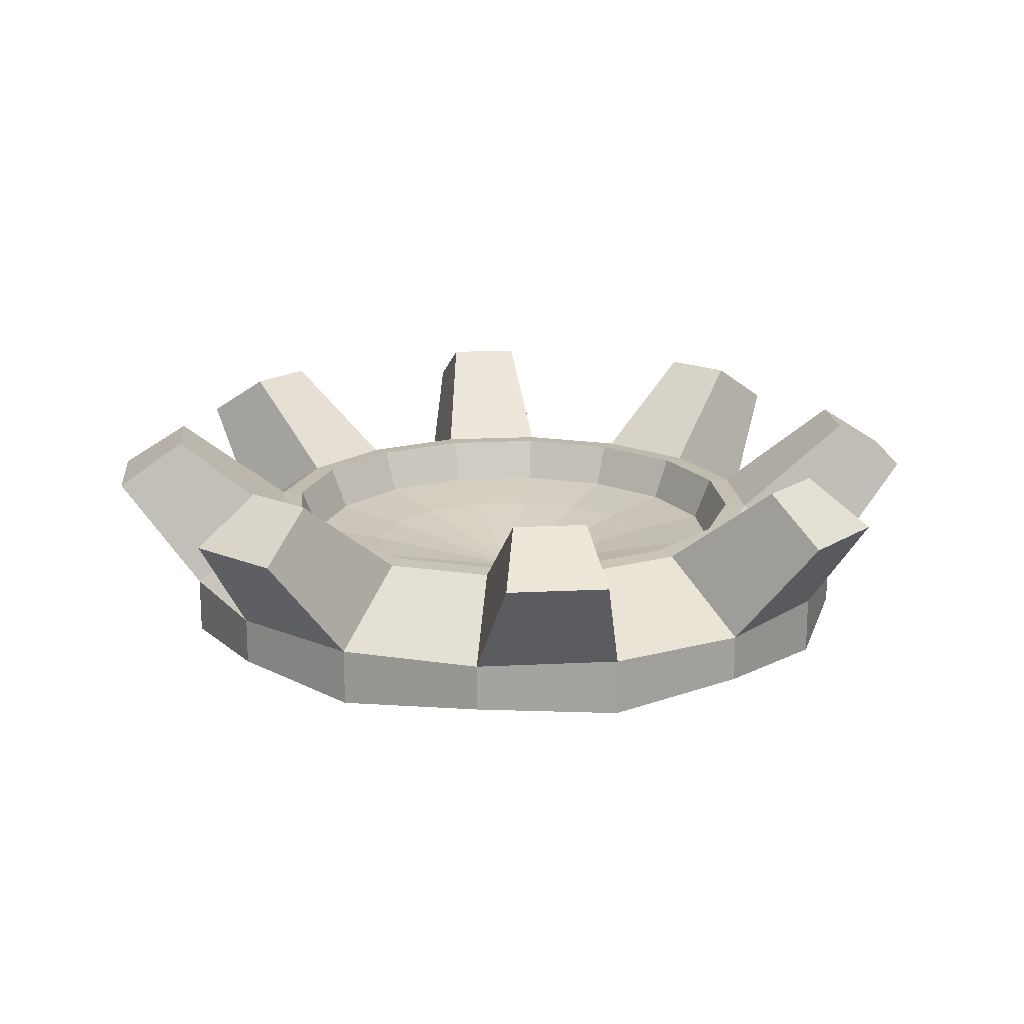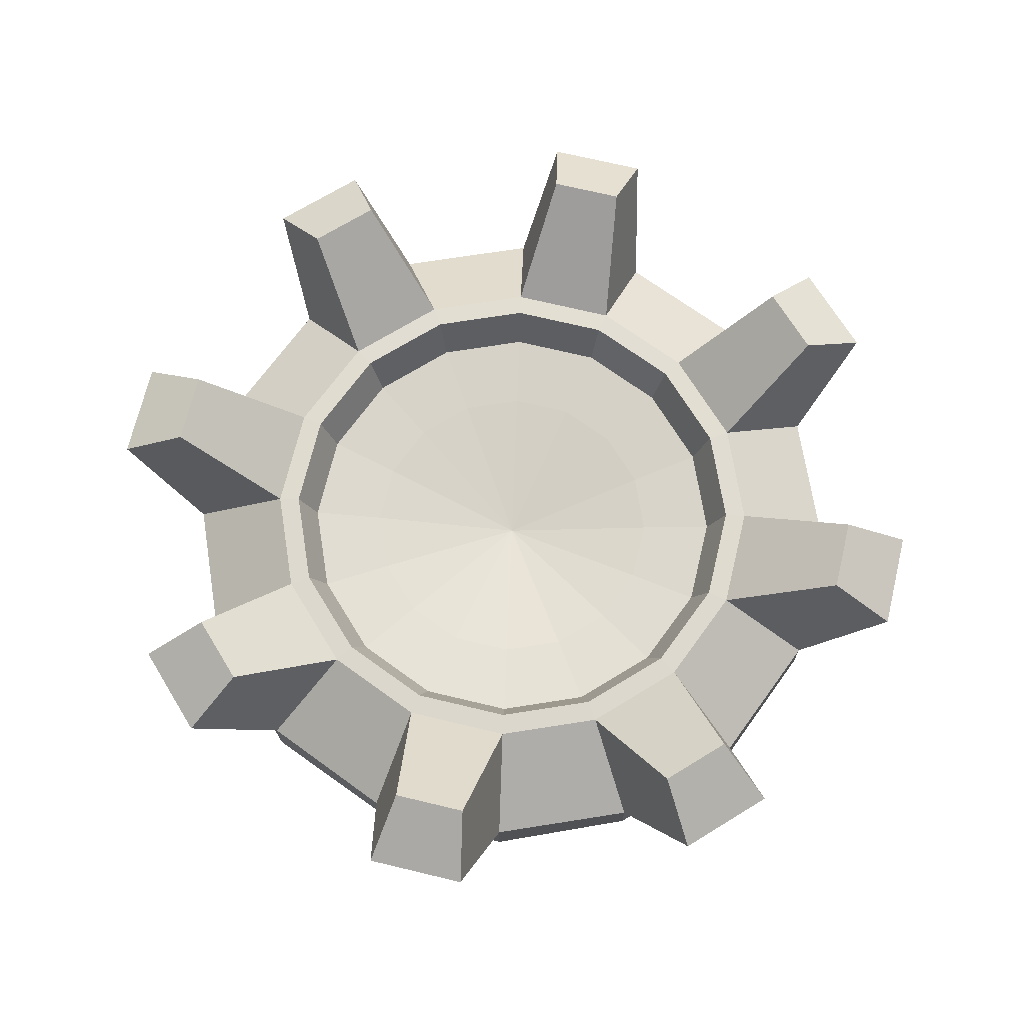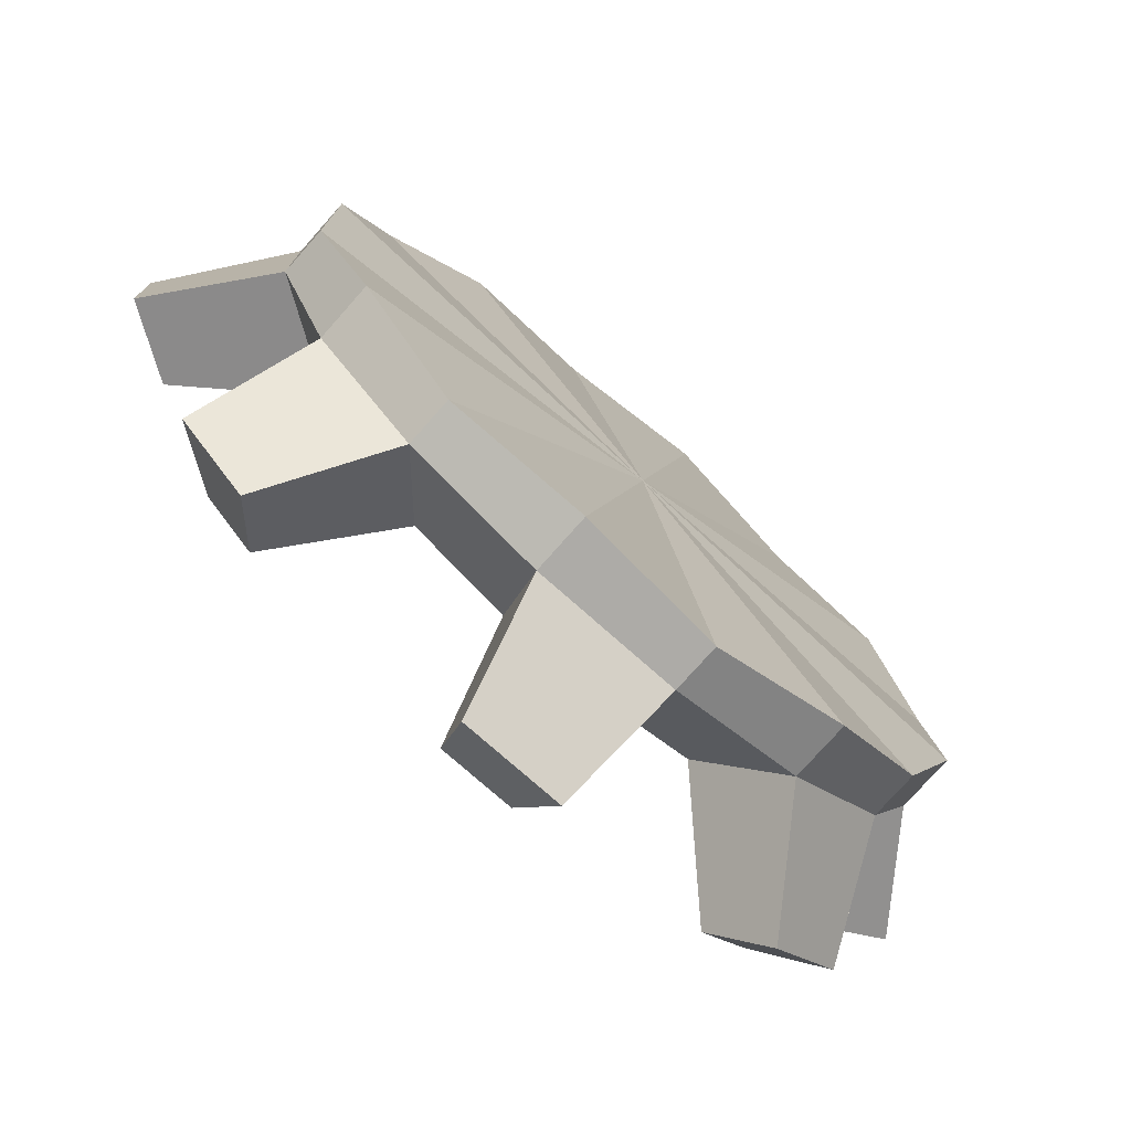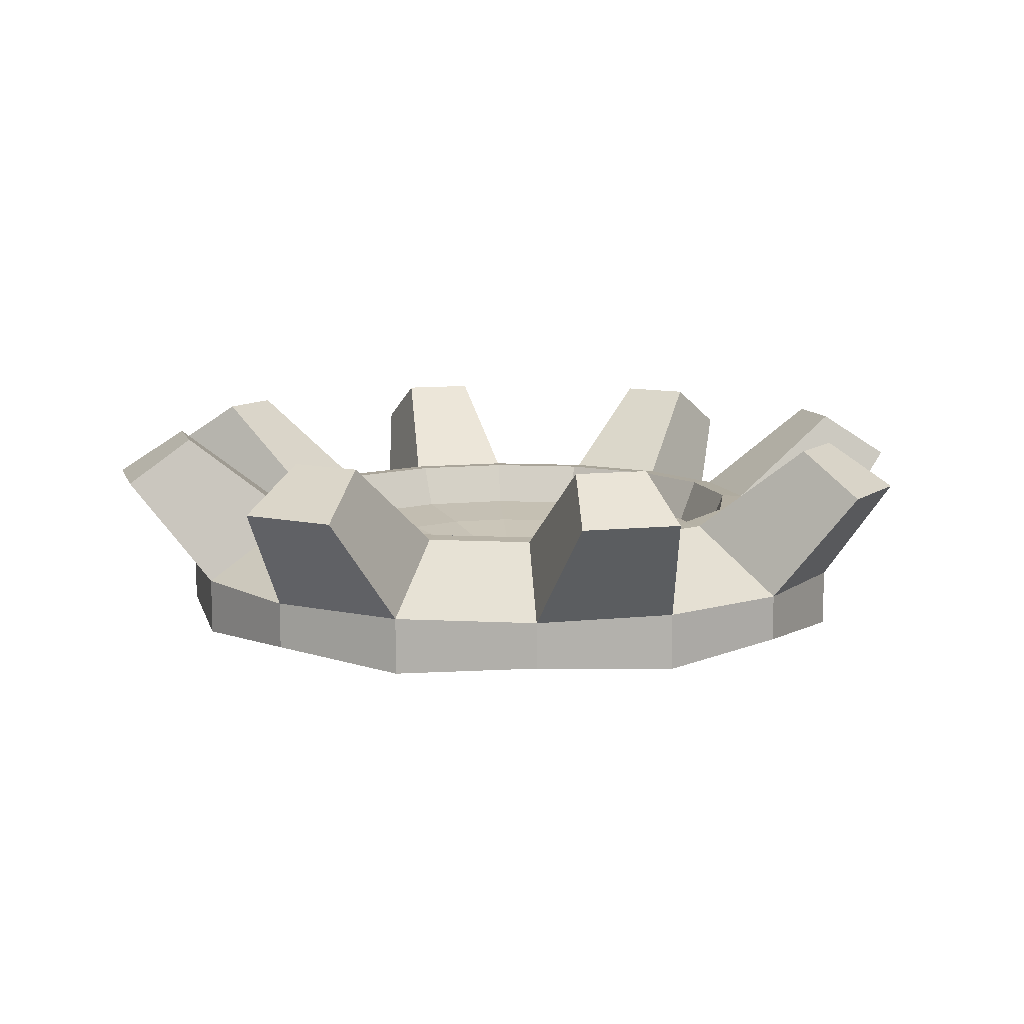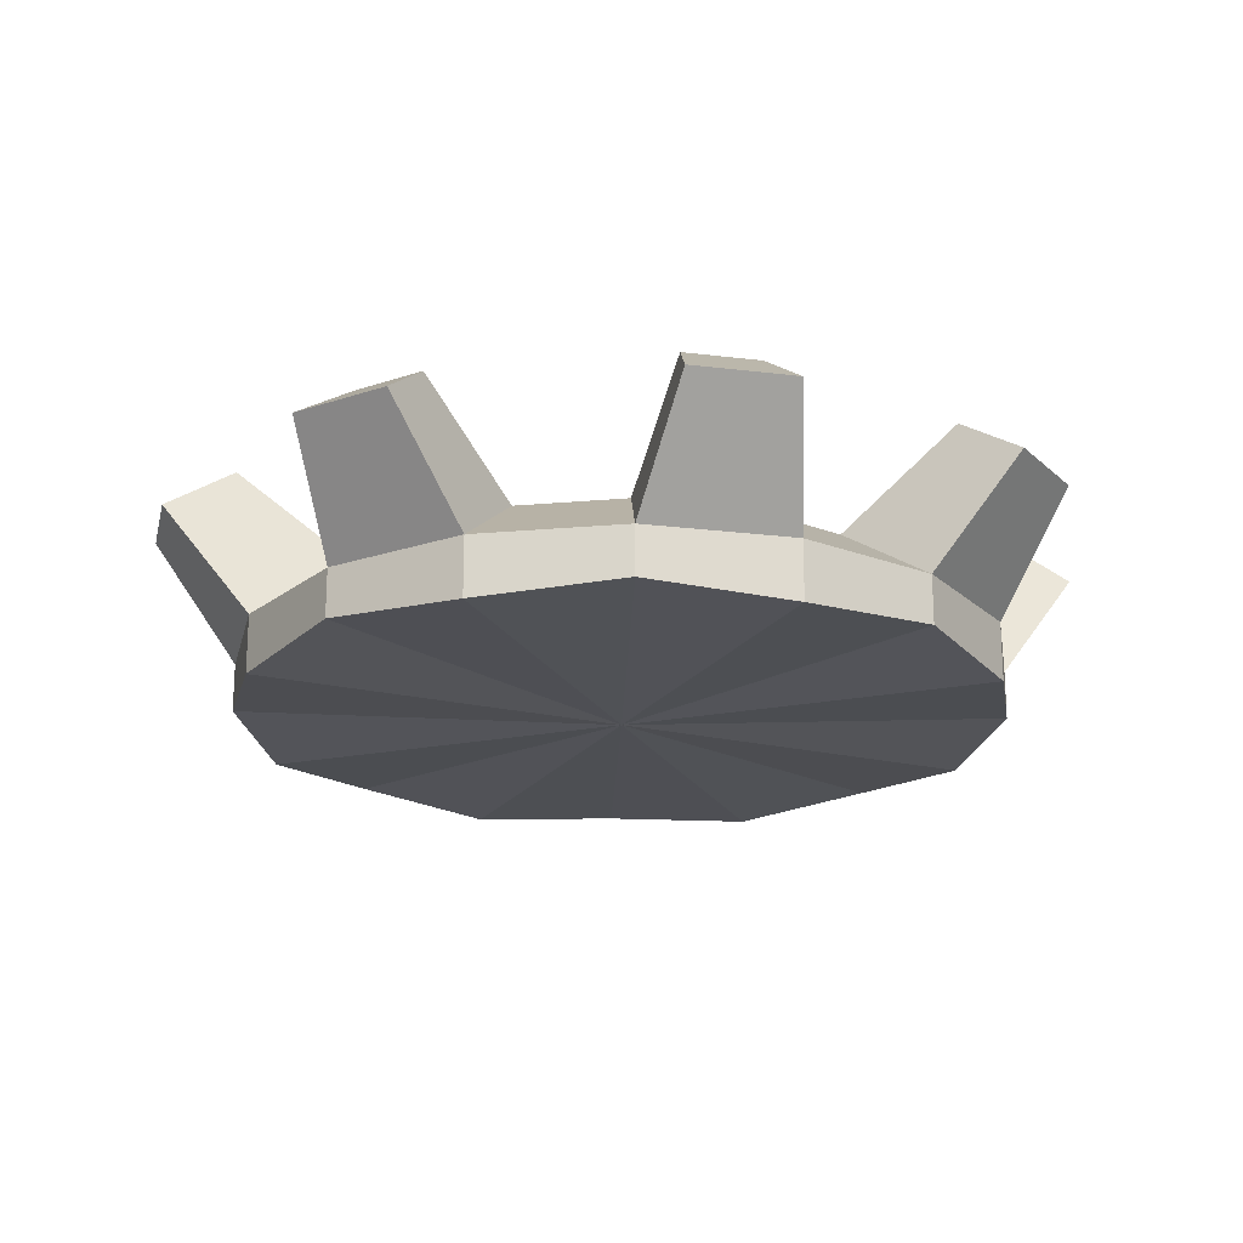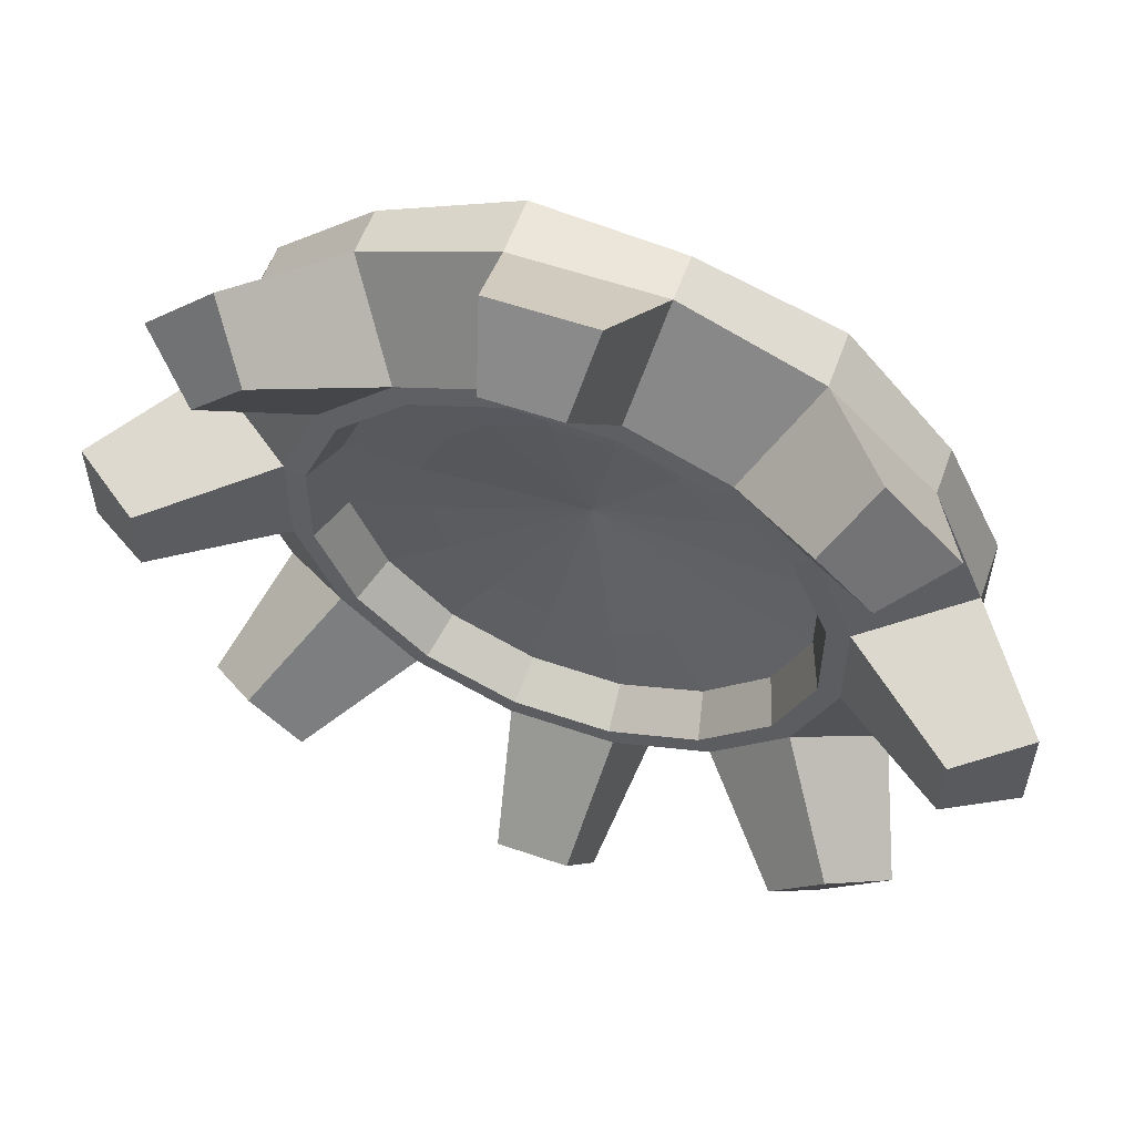
<metadata>
{"format":"obj","ext":"obj","renderer":"f3d","projection":"perspective","resolution":1024,"background":"white","views":[{"elev":17.6,"azim":39.3,"up":"+Y"},{"elev":70.2,"azim":-76.5,"up":"+Y"},{"elev":-76.4,"azim":-41.5,"up":"+Z"},{"elev":10.1,"azim":-60.1,"up":"+Y"},{"elev":-19.9,"azim":32.0,"up":"+Y"},{"elev":57.4,"azim":-160.3,"up":"+Z"}]}
</metadata>
<code>
o generator_Cylinder.001
v 0.1584 1.112 0.7966
v 0.1584 1.237 0.7966
v -0.1584 1.134 0.7966
v -0.1584 1.237 0.7966
v -0.4512 1.112 0.6753
v -0.4512 1.237 0.6753
v 0.1162 1.377 0.5839
v -0.1162 1.377 0.5839
v -0.3308 1.377 0.495
v 0 1.196 -0
v -0 1.112 0
v -0.1098 1.475 0.9787
v 0.1098 1.475 0.9787
v -0.08052 1.573 0.8313
v 0.08052 1.573 0.8313
v 0.06735 1.26 0.3386
v -0.1918 1.26 0.2871
v -0.06735 1.26 0.3386
v 0.09897 1.283 0.4976
v -0.2819 1.283 0.4218
v -0.09897 1.283 0.4976
v 0.1068 1.38 0.5371
v -0.3043 1.38 0.4553
v -0.1068 1.38 0.5371
v 0.6753 1.112 0.4512
v 0.6753 1.237 0.4512
v 0.4512 1.134 0.6753
v 0.4512 1.237 0.6753
v 0.495 1.377 0.3308
v 0.3308 1.377 0.495
v 0.6144 1.475 0.7697
v 0.7697 1.475 0.6144
v 0.5309 1.573 0.6448
v 0.6448 1.573 0.5309
v 0.2871 1.26 0.1918
v 0.1918 1.26 0.2871
v 0.4218 1.283 0.2819
v 0.2819 1.283 0.4218
v 0.4553 1.38 0.3043
v 0.3043 1.38 0.4553
v 0.7966 1.112 -0.1584
v 0.7966 1.237 -0.1584
v 0.7966 1.134 0.1584
v 0.7966 1.237 0.1584
v 0.5839 1.377 -0.1162
v 0.5839 1.377 0.1162
v 0.9787 1.475 0.1098
v 0.9787 1.475 -0.1098
v 0.8313 1.573 0.08052
v 0.8313 1.573 -0.08052
v 0.3386 1.26 -0.06735
v 0.3386 1.26 0.06735
v 0.4976 1.283 -0.09897
v 0.4976 1.283 0.09897
v 0.5371 1.38 -0.1068
v 0.5371 1.38 0.1068
v 0.4512 1.112 -0.6753
v 0.4512 1.237 -0.6753
v 0.6753 1.134 -0.4512
v 0.6753 1.237 -0.4512
v 0.3308 1.377 -0.495
v 0.495 1.377 -0.3308
v 0.7697 1.475 -0.6144
v 0.6144 1.475 -0.7697
v 0.6448 1.573 -0.5309
v 0.5309 1.573 -0.6448
v 0.1918 1.26 -0.2871
v 0.2871 1.26 -0.1918
v 0.2819 1.283 -0.4218
v 0.4218 1.283 -0.2819
v 0.3043 1.38 -0.4553
v 0.4553 1.38 -0.3043
v -0.1584 1.112 -0.7966
v -0.1584 1.237 -0.7966
v 0.1584 1.134 -0.7966
v 0.1584 1.237 -0.7966
v -0.1162 1.377 -0.5839
v 0.1162 1.377 -0.5839
v 0.1098 1.475 -0.9787
v -0.1098 1.475 -0.9787
v 0.08052 1.573 -0.8313
v -0.08052 1.573 -0.8313
v -0.06735 1.26 -0.3386
v 0.06735 1.26 -0.3386
v -0.09897 1.283 -0.4976
v 0.09897 1.283 -0.4976
v -0.1068 1.38 -0.5371
v 0.1068 1.38 -0.5371
v -0.6753 1.112 -0.4512
v -0.6753 1.237 -0.4512
v -0.4512 1.134 -0.6753
v -0.4512 1.237 -0.6753
v -0.495 1.377 -0.3308
v -0.3308 1.377 -0.495
v -0.6144 1.475 -0.7697
v -0.7697 1.475 -0.6144
v -0.5309 1.573 -0.6448
v -0.6448 1.573 -0.5309
v -0.2871 1.26 -0.1918
v -0.1918 1.26 -0.2871
v -0.4218 1.283 -0.2819
v -0.2819 1.283 -0.4218
v -0.4553 1.38 -0.3043
v -0.3043 1.38 -0.4553
v -0.7966 1.112 0.1584
v -0.7966 1.237 0.1584
v -0.7966 1.134 -0.1584
v -0.7966 1.237 -0.1584
v -0.5839 1.377 0.1162
v -0.5839 1.377 -0.1162
v -0.9787 1.475 -0.1098
v -0.9787 1.475 0.1098
v -0.8313 1.573 -0.08052
v -0.8313 1.573 0.08052
v -0.3386 1.26 0.06735
v -0.3386 1.26 -0.06735
v -0.4976 1.283 0.09897
v -0.4976 1.283 -0.09897
v -0.5371 1.38 0.1068
v -0.5371 1.38 -0.1068
v -0.4512 1.112 0.6753
v -0.4512 1.237 0.6753
v -0.6753 1.134 0.4512
v -0.6753 1.237 0.4512
v -0.3308 1.377 0.495
v -0.495 1.377 0.3308
v -0.7697 1.475 0.6144
v -0.6144 1.475 0.7697
v -0.6448 1.573 0.5309
v -0.5309 1.573 0.6448
v -0.1918 1.26 0.2871
v -0.2871 1.26 0.1918
v -0.2819 1.283 0.4218
v -0.4218 1.283 0.2819
v -0.3043 1.38 0.4553
v -0.4553 1.38 0.3043
f 1 2 4 3
f 3 4 6 5
f 6 4 8 9
f 8 4 12 14
f 5 11 3
f 16 10 18
f 3 11 1
f 2 7 15 13
f 7 8 14 15
f 4 2 13 12
f 13 15 14 12
f 23 9 8 24
f 10 17 18
f 19 16 18 21
f 22 19 21 24
f 17 20 21 18
f 7 22 24 8
f 20 23 24 21
f 25 26 28 27
f 27 28 2 1
f 2 28 30 7
f 30 28 31 33
f 1 11 27
f 35 10 36
f 27 11 25
f 26 29 34 32
f 29 30 33 34
f 28 26 32 31
f 32 34 33 31
f 22 7 30 40
f 10 16 36
f 37 35 36 38
f 39 37 38 40
f 16 19 38 36
f 29 39 40 30
f 19 22 40 38
f 41 42 44 43
f 43 44 26 25
f 26 44 46 29
f 46 44 47 49
f 25 11 43
f 51 10 52
f 43 11 41
f 42 45 50 48
f 45 46 49 50
f 44 42 48 47
f 48 50 49 47
f 39 29 46 56
f 10 35 52
f 53 51 52 54
f 55 53 54 56
f 35 37 54 52
f 45 55 56 46
f 37 39 56 54
f 57 58 60 59
f 59 60 42 41
f 42 60 62 45
f 62 60 63 65
f 41 11 59
f 67 10 68
f 59 11 57
f 58 61 66 64
f 61 62 65 66
f 60 58 64 63
f 64 66 65 63
f 55 45 62 72
f 10 51 68
f 69 67 68 70
f 71 69 70 72
f 51 53 70 68
f 61 71 72 62
f 53 55 72 70
f 73 74 76 75
f 75 76 58 57
f 58 76 78 61
f 78 76 79 81
f 57 11 75
f 83 10 84
f 75 11 73
f 74 77 82 80
f 77 78 81 82
f 76 74 80 79
f 80 82 81 79
f 71 61 78 88
f 10 67 84
f 85 83 84 86
f 87 85 86 88
f 67 69 86 84
f 77 87 88 78
f 69 71 88 86
f 89 90 92 91
f 91 92 74 73
f 74 92 94 77
f 94 92 95 97
f 73 11 91
f 99 10 100
f 91 11 89
f 90 93 98 96
f 93 94 97 98
f 92 90 96 95
f 96 98 97 95
f 87 77 94 104
f 10 83 100
f 101 99 100 102
f 103 101 102 104
f 83 85 102 100
f 93 103 104 94
f 85 87 104 102
f 105 106 108 107
f 107 108 90 89
f 90 108 110 93
f 110 108 111 113
f 89 11 107
f 115 10 116
f 107 11 105
f 106 109 114 112
f 109 110 113 114
f 108 106 112 111
f 112 114 113 111
f 103 93 110 120
f 10 99 116
f 117 115 116 118
f 119 117 118 120
f 99 101 118 116
f 109 119 120 110
f 101 103 120 118
f 121 122 124 123
f 123 124 106 105
f 106 124 126 109
f 126 124 127 129
f 105 11 123
f 131 10 132
f 123 11 121
f 122 125 130 128
f 125 126 129 130
f 124 122 128 127
f 128 130 129 127
f 119 109 126 136
f 10 115 132
f 133 131 132 134
f 135 133 134 136
f 115 117 134 132
f 125 135 136 126
f 117 119 136 134

</code>
